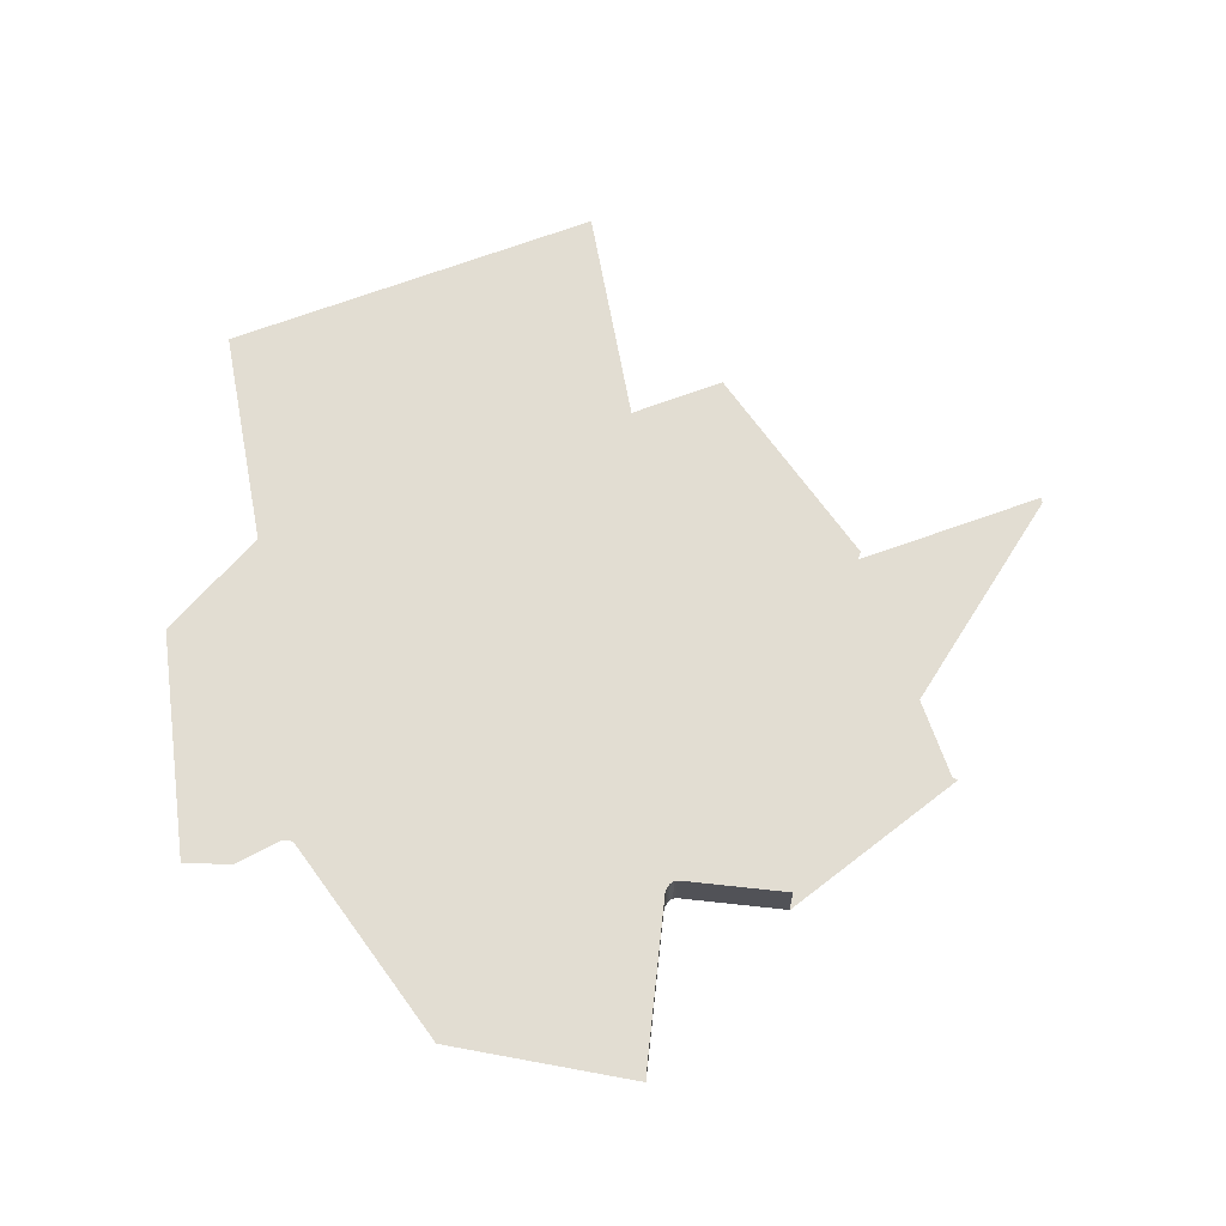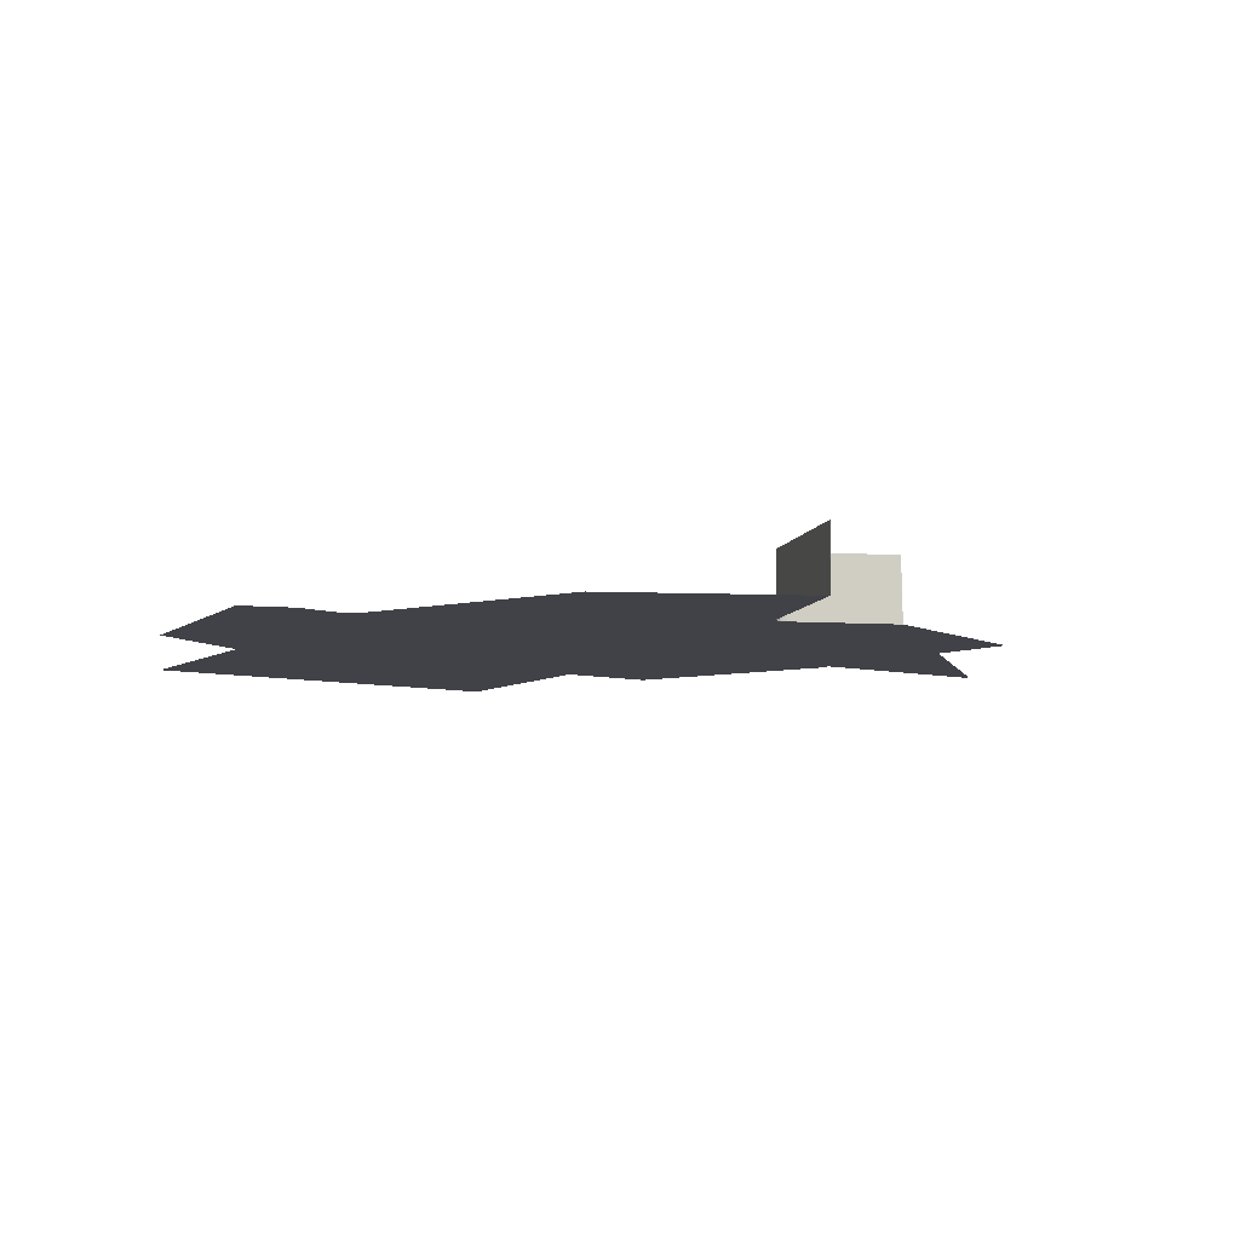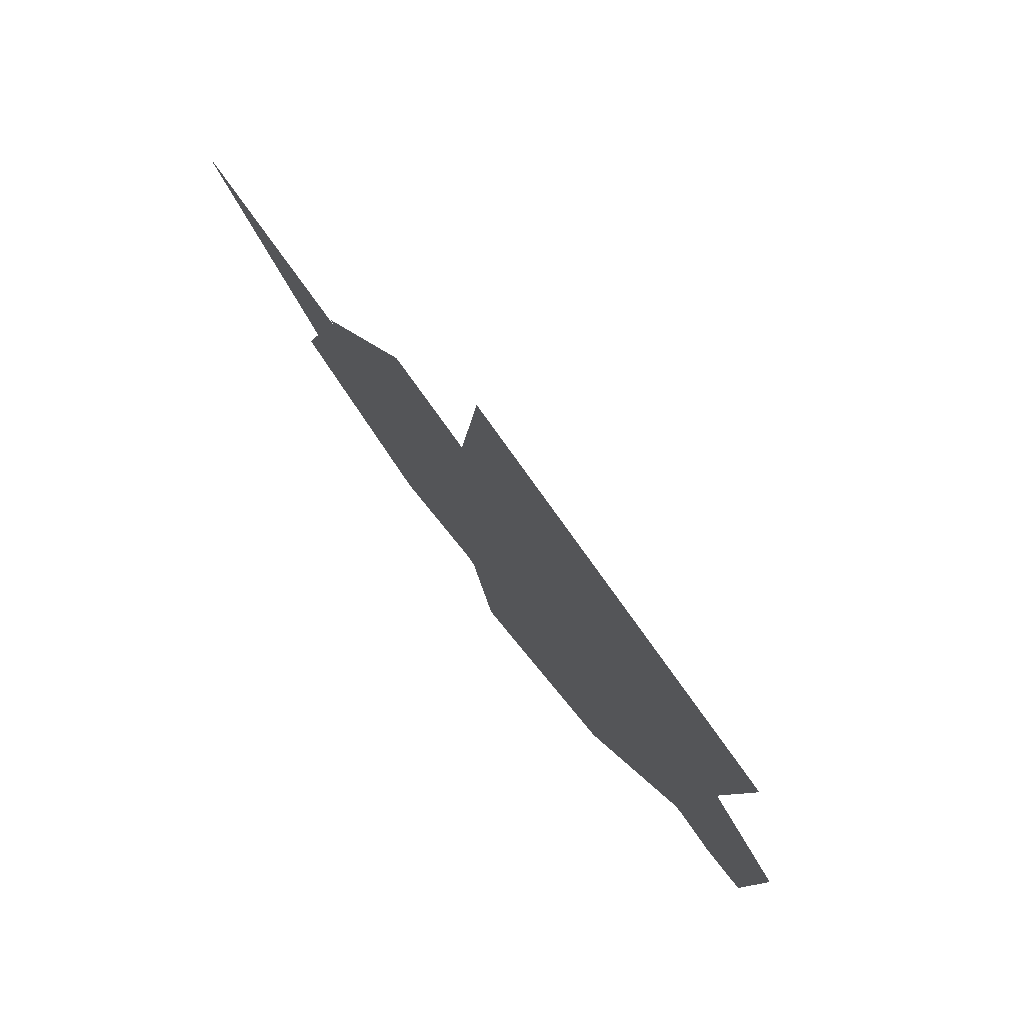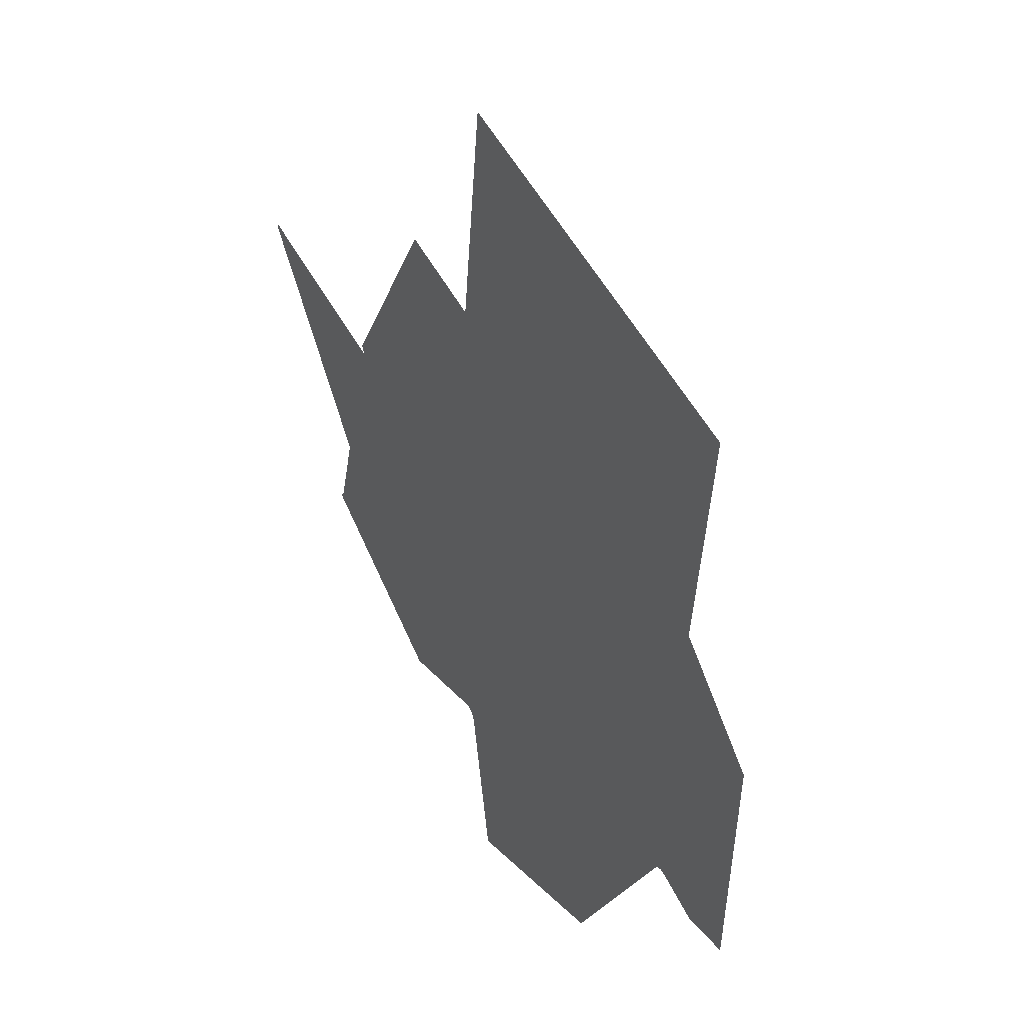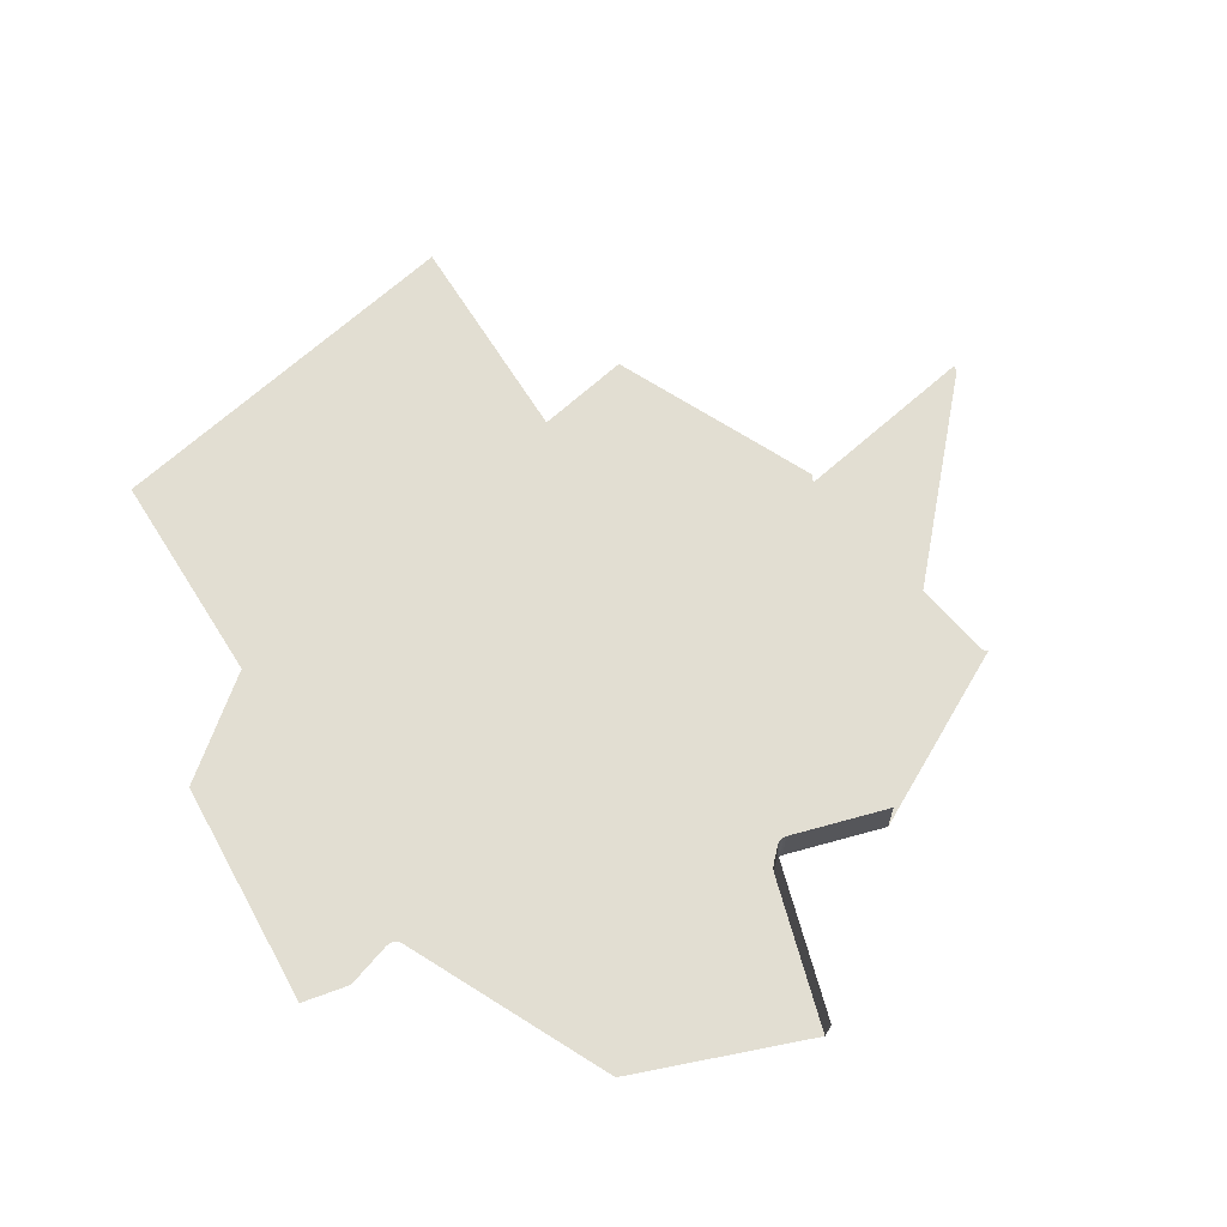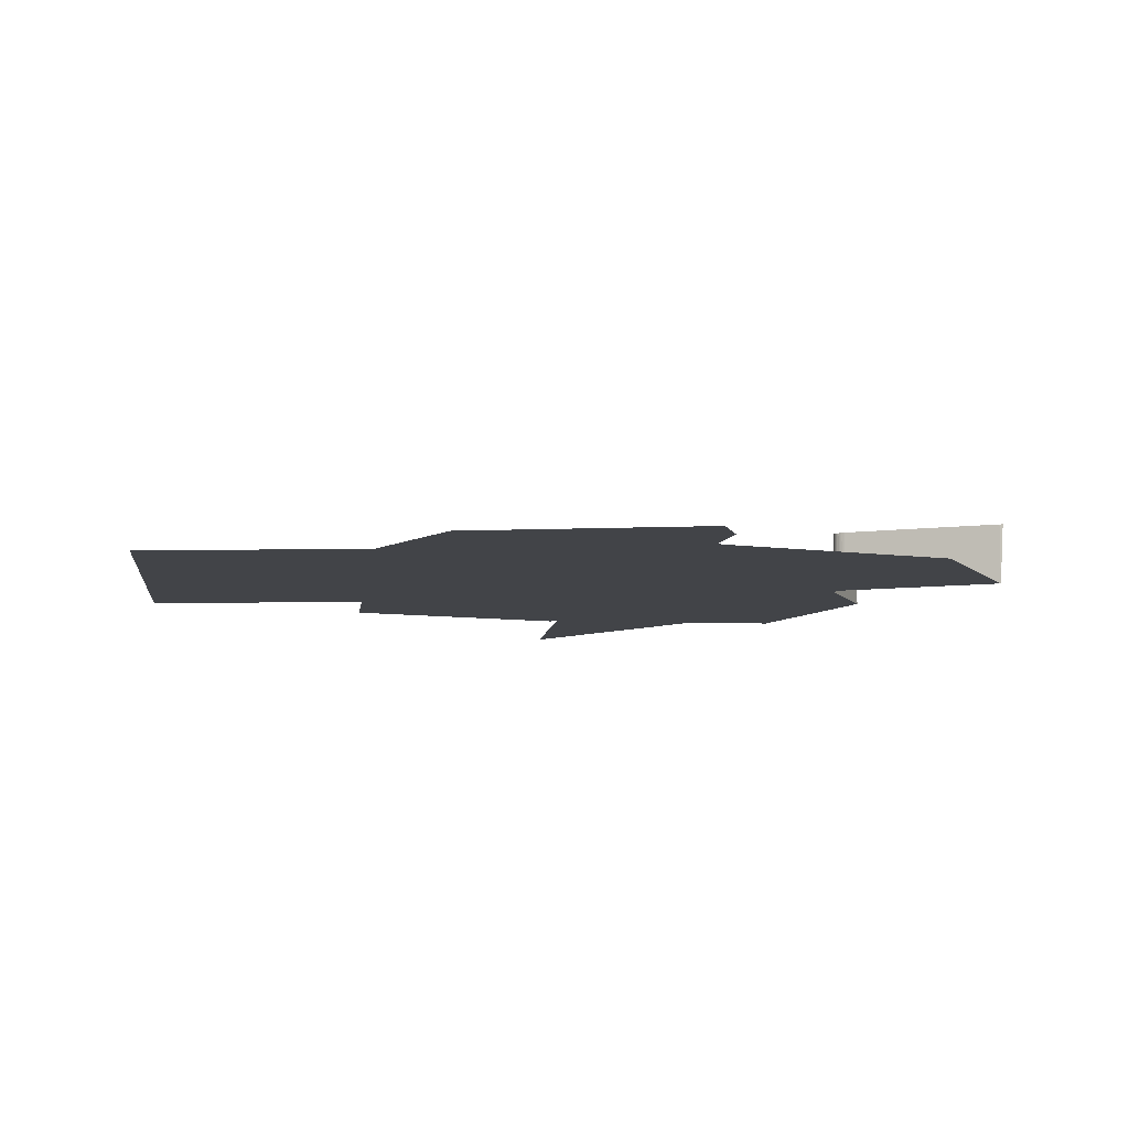
<metadata>
{"format":"obj","ext":"obj","renderer":"f3d","projection":"perspective","resolution":1024,"background":"white","views":[{"elev":68.3,"azim":-3.8,"up":"+Z"},{"elev":-6.8,"azim":-21.7,"up":"+Z"},{"elev":77.4,"azim":-127.8,"up":"+Y"},{"elev":38.8,"azim":-121.0,"up":"+Y"},{"elev":67.9,"azim":-25.5,"up":"+Z"},{"elev":-8.0,"azim":-80.0,"up":"+Z"}]}
</metadata>
<code>
o LM_Journey_L84_PF
v 308.4 971.6 35.32
v 308.6 973.7 35.32
v 308.6 973.7 0.03
v 308.6 973.7 0.03
v 308.6 973.7 35.32
v 324.8 1066 0.03
v 198.6 1002 0.03
v 308.6 973.7 0.03
v 324.8 1066 0.03
v 308.6 973.7 35.32
v 324.8 1066 35.32
v 324.8 1066 0.03
v 325 1067 0.03
v 325.3 1067 0.03
v 324.8 1066 35.32
v 325 1067 35.32
v 325 1067 0.03
v 325 1067 35.32
v 325.3 1067 35.32
v 325.3 1067 0.03
v 325.3 1067 35.32
v 325.8 1068 35.32
v 325.8 1068 0.03
v 333.5 1073 35.32
v 392.6 1062 35.32
v 392.6 1062 0.03
v 325.8 1068 35.32
v 326.3 1069 35.32
v 326.3 1069 0.03
v 326.3 1069 35.32
v 327.1 1070 35.32
v 327.1 1070 0.03
v 327.1 1070 35.32
v 328 1071 35.32
v 328 1071 0.03
v 328 1071 35.32
v 329 1072 35.32
v 329 1072 0.03
v 329 1072 35.32
v 330.3 1072 35.32
v 330.3 1072 0.03
v 330.3 1072 35.32
v 331.8 1073 35.32
v 331.8 1073 0.03
v 331.8 1073 35.32
v 333.5 1073 35.32
v 333.5 1073 0.03
v 325.3 1067 0.03
v 224.4 1119 0.03
v 198.6 1002 0.03
v 392.6 1062 0.03
v 392.6 1062 35.32
v 393.2 1062 0.03
v 324.8 1066 0.03
v 324.8 1066 35.32
v 325 1067 0.03
v 325 1067 0.03
v 325 1067 35.32
v 325.3 1067 0.03
v 325.3 1067 0.03
v 325.3 1067 35.32
v 325.8 1068 0.03
v 325.8 1068 0.03
v 325.8 1068 35.32
v 326.3 1069 0.03
v 326.3 1069 0.03
v 326.3 1069 35.32
v 327.1 1070 0.03
v 327.1 1070 0.03
v 327.1 1070 35.32
v 328 1071 0.03
v 333.5 1073 0.03
v 333.5 1073 35.32
v 392.6 1062 0.03
v 328 1071 0.03
v 328 1071 35.32
v 329 1072 0.03
v 329 1072 0.03
v 329 1072 35.32
v 330.3 1072 0.03
v 330.3 1072 0.03
v 330.3 1072 35.32
v 331.8 1073 0.03
v 331.8 1073 0.03
v 126.5 1116 0.03
v 123.5 1170 0.03
v 224.4 1119 0.03
v 123.5 1170 0.03
v 198.6 1002 0.03
v 224.4 1119 0.03
v 325.8 1068 0.03
v 325.8 1068 0.03
v 326.3 1069 0.03
v 224.9 1120 0.03
v 326.3 1069 0.03
v 327.1 1070 0.03
v 225.3 1120 0.03
v 327.1 1070 0.03
v 328 1071 0.03
v 225.7 1121 0.03
v 328 1071 0.03
v 329 1072 0.03
v 226.3 1121 0.03
v 493.4 1130 0.03
v 392.6 1062 0.03
v 393.2 1062 0.03
v 224.6 1119 0.03
v 224.9 1120 0.03
v 224.6 1119 0.03
v 325.8 1068 0.03
v 225.3 1120 0.03
v 224.9 1120 0.03
v 326.3 1069 0.03
v 225.7 1121 0.03
v 225.3 1120 0.03
v 327.1 1070 0.03
v 225.7 1121 0.03
v 328 1071 0.03
v 226.3 1121 0.03
v 63.12 1110 0.03
v 91.97 1108 0.03
v 117.8 1119 0.03
v 447.6 1183 0.03
v 333.5 1073 0.03
v 392.6 1062 0.03
v 124.4 1119 0.03
v 126.5 1116 0.03
v 123.5 1170 0.03
v 123.5 1170 0.03
v 117.8 1119 0.03
v 121.2 1120 0.03
v 121.2 1120 0.03
v 124.4 1119 0.03
v 445.3 1183 0.03
v 329 1072 0.03
v 330.3 1072 0.03
v 446 1183 0.03
v 330.3 1072 0.03
v 331.8 1073 0.03
v 446.7 1183 0.03
v 331.8 1073 0.03
v 333.5 1073 0.03
v 492.9 1130 0.03
v 392.6 1062 0.03
v 493.4 1130 0.03
v 492.4 1130 0.03
v 492.9 1130 0.03
v 491.9 1130 0.03
v 392.6 1062 0.03
v 492.4 1130 0.03
v 226.3 1121 0.03
v 335.7 1153 0.03
v 491.4 1130 0.03
v 491.9 1130 0.03
v 490.9 1131 0.03
v 491.4 1130 0.03
v 490.4 1131 0.03
v 490 1132 0.03
v 489.6 1133 0.03
v 224.6 1119 0.03
v 123.5 1170 0.03
v 224.4 1119 0.03
v 224.9 1120 0.03
v 123.5 1170 0.03
v 224.6 1119 0.03
v 225.3 1120 0.03
v 224.9 1120 0.03
v 225.7 1121 0.03
v 392.6 1062 0.03
v 489.6 1133 0.03
v 477.1 1178 0.03
v 445.2 1185 0.03
v 55.23 1249 0.03
v 477.1 1178 0.03
v 447.6 1183 0.03
v 392.6 1062 0.03
v 232.9 1202 0.03
v 445.3 1183 0.03
v 329 1072 0.03
v 445.3 1183 0.03
v 445.2 1184 0.03
v 329 1072 0.03
v 445.3 1183 0.03
v 446 1183 0.03
v 446.7 1183 0.03
v 333.5 1073 0.03
v 447.6 1183 0.03
v 445.2 1184 0.03
v 445.2 1184 0.03
v 226.3 1121 0.03
v 335.7 1153 0.03
v 342.4 1234 0.03
v 233 1202 0.03
v 233 1203 0.03
v 233.1 1203 0.03
v 233.3 1203 0.03
v 233.5 1204 0.03
v 342.4 1234 0.03
v 85.41 1279 0.03
v 55.23 1249 0.03
v 123.5 1170 0.03
v 233 1202 0.03
v 232.9 1202 0.03
v 342.4 1234 0.03
v 233 1203 0.03
v 233 1202 0.03
v 342.4 1234 0.03
v 233.1 1203 0.03
v 233 1203 0.03
v 342.5 1235 0.03
v 233.3 1203 0.03
v 233.1 1203 0.03
v 342.8 1236 0.03
v 233.5 1204 0.03
v 233.3 1203 0.03
v 343.1 1236 0.03
v 163.1 1318 0.03
v 100.5 1294 0.03
v 85.41 1279 0.03
v 123.5 1170 0.03
v 342.4 1234 0.03
v 342.5 1235 0.03
v 342.8 1236 0.03
v 343.1 1236 0.03
v 233.5 1204 0.03
v 343.1 1236 0.03
v 343.6 1237 0.03
v 561.6 1294 0.03
v 447.6 1183 0.03
v 477.1 1178 0.03
v 445.3 1183 0.03
v 445.3 1183 0.03
v 561.6 1294 0.03
v 561.6 1294 0.03
v 446.7 1183 0.03
v 561.6 1294 0.03
v 446 1183 0.03
v 447.6 1183 0.03
v 123.5 1170 0.03
v 108 1301 0.03
v 100.5 1294 0.03
v 445.2 1184 0.03
v 445.3 1183 0.03
v 561.5 1294 0.03
v 561.4 1295 0.03
v 561.3 1296 0.03
v 451.8 1265 0.03
v 163.1 1318 0.03
v 108 1301 0.03
v 123.5 1170 0.03
v 342.4 1234 0.03
v 342.4 1234 0.03
v 451.8 1265 0.03
v 342.5 1235 0.03
v 342.4 1234 0.03
v 451.9 1266 0.03
v 342.8 1236 0.03
v 342.5 1235 0.03
v 452.1 1267 0.03
v 452.4 1268 0.03
v 343.6 1237 0.03
v 343.1 1236 0.03
v 452.9 1269 0.03
v 561.3 1297 0.03
v 343.6 1237 0.03
v 273.1 1351 0.03
v 233.5 1204 0.03
v 451.9 1266 0.03
v 451.9 1266 0.03
v 452 1267 0.03
v 452.1 1267 0.03
v 452.2 1267 0.03
v 452.4 1268 0.03
v 452.6 1268 0.03
v 343.1 1236 0.03
v 561.6 1294 0.03
v 561.5 1294 0.03
v 445.3 1183 0.03
v 452.9 1269 0.03
v 452.6 1268 0.03
v 561.5 1294 0.03
v 561.4 1295 0.03
v 445.2 1184 0.03
v 453.1 1269 0.03
v 343.6 1237 0.03
v 453.6 1270 0.03
v 561.4 1295 0.03
v 561.3 1296 0.03
v 445.2 1184 0.03
v 561.3 1296 0.03
v 561.3 1297 0.03
v 445.2 1185 0.03
v 218.1 1334 0.03
v 163.1 1318 0.03
v 233.5 1204 0.03
v 273.1 1351 0.03
v 218.1 1334 0.03
v 233.5 1204 0.03
v 453.6 1270 0.03
v 383.1 1384 0.03
v 343.6 1237 0.03
v 328.1 1367 0.03
v 343.6 1237 0.03
v 92.61 1432 0.03
v 108 1301 0.03
v 383.1 1384 0.03
v 218.1 1334 0.03
v 202.6 1465 0.03
v 273.1 1351 0.03
v 202.6 1465 0.03
v 92.61 1432 0.03
v 163.1 1318 0.03
v 328.1 1367 0.03
v 312.7 1498 0.03
v 312.7 1498 0.03
v 202.6 1465 0.03
v 273.1 1351 0.03
f 3 2 1
f 6 5 4
f 9 8 7
f 12 11 10
f 13 9 7
f 14 13 7
f 17 16 15
f 20 19 18
f 23 22 21
f 26 25 24
f 29 28 27
f 32 31 30
f 35 34 33
f 38 37 36
f 41 40 39
f 44 43 42
f 47 46 45
f 50 49 48
f 53 52 51
f 56 55 54
f 59 58 57
f 62 61 60
f 65 64 63
f 68 67 66
f 71 70 69
f 74 73 72
f 77 76 75
f 80 79 78
f 83 82 81
f 47 45 84
f 86 7 85
f 89 88 87
f 91 14 90
f 94 93 92
f 97 96 95
f 100 99 98
f 103 102 101
f 106 105 104
f 107 91 90
f 110 109 108
f 113 112 111
f 116 115 114
f 119 118 117
f 121 120 86
f 122 121 86
f 125 124 123
f 128 127 126
f 131 130 129
f 86 133 132
f 136 135 134
f 139 138 137
f 142 141 140
f 145 144 143
f 147 105 146
f 150 149 148
f 152 135 151
f 154 105 153
f 156 149 155
f 155 149 157
f 157 149 158
f 158 149 159
f 162 161 160
f 165 164 163
f 167 86 166
f 166 86 168
f 168 86 151
f 171 170 169
f 152 172 135
f 86 120 173
f 176 175 174
f 177 151 86
f 180 179 178
f 183 182 181
f 184 136 134
f 140 141 184
f 187 186 185
f 189 135 188
f 188 135 172
f 192 191 190
f 177 86 193
f 193 86 194
f 194 86 195
f 195 86 196
f 196 86 197
f 177 198 151
f 198 172 152
f 201 200 199
f 204 203 202
f 207 206 205
f 210 209 208
f 213 212 211
f 216 215 214
f 86 217 197
f 220 219 218
f 221 198 193
f 222 221 194
f 223 222 195
f 224 223 196
f 227 226 225
f 230 229 228
f 233 232 231
f 134 234 184
f 237 236 235
f 140 234 238
f 241 240 239
f 244 243 242
f 188 245 189
f 172 246 188
f 247 172 198
f 250 249 248
f 253 252 251
f 256 255 254
f 259 258 257
f 223 224 260
f 263 262 261
f 247 264 172
f 267 266 265
f 247 221 268
f 268 221 269
f 269 222 270
f 270 222 271
f 271 223 272
f 272 223 260
f 275 274 273
f 278 277 276
f 280 224 279
f 283 282 281
f 279 285 284
f 284 285 286
f 289 288 287
f 292 291 290
f 295 294 293
f 298 297 296
f 301 300 299
f 303 296 302
f 305 304 217
f 303 302 306
f 217 308 307
f 307 308 309
f 312 311 310
f 309 314 313
f 317 316 315

</code>
